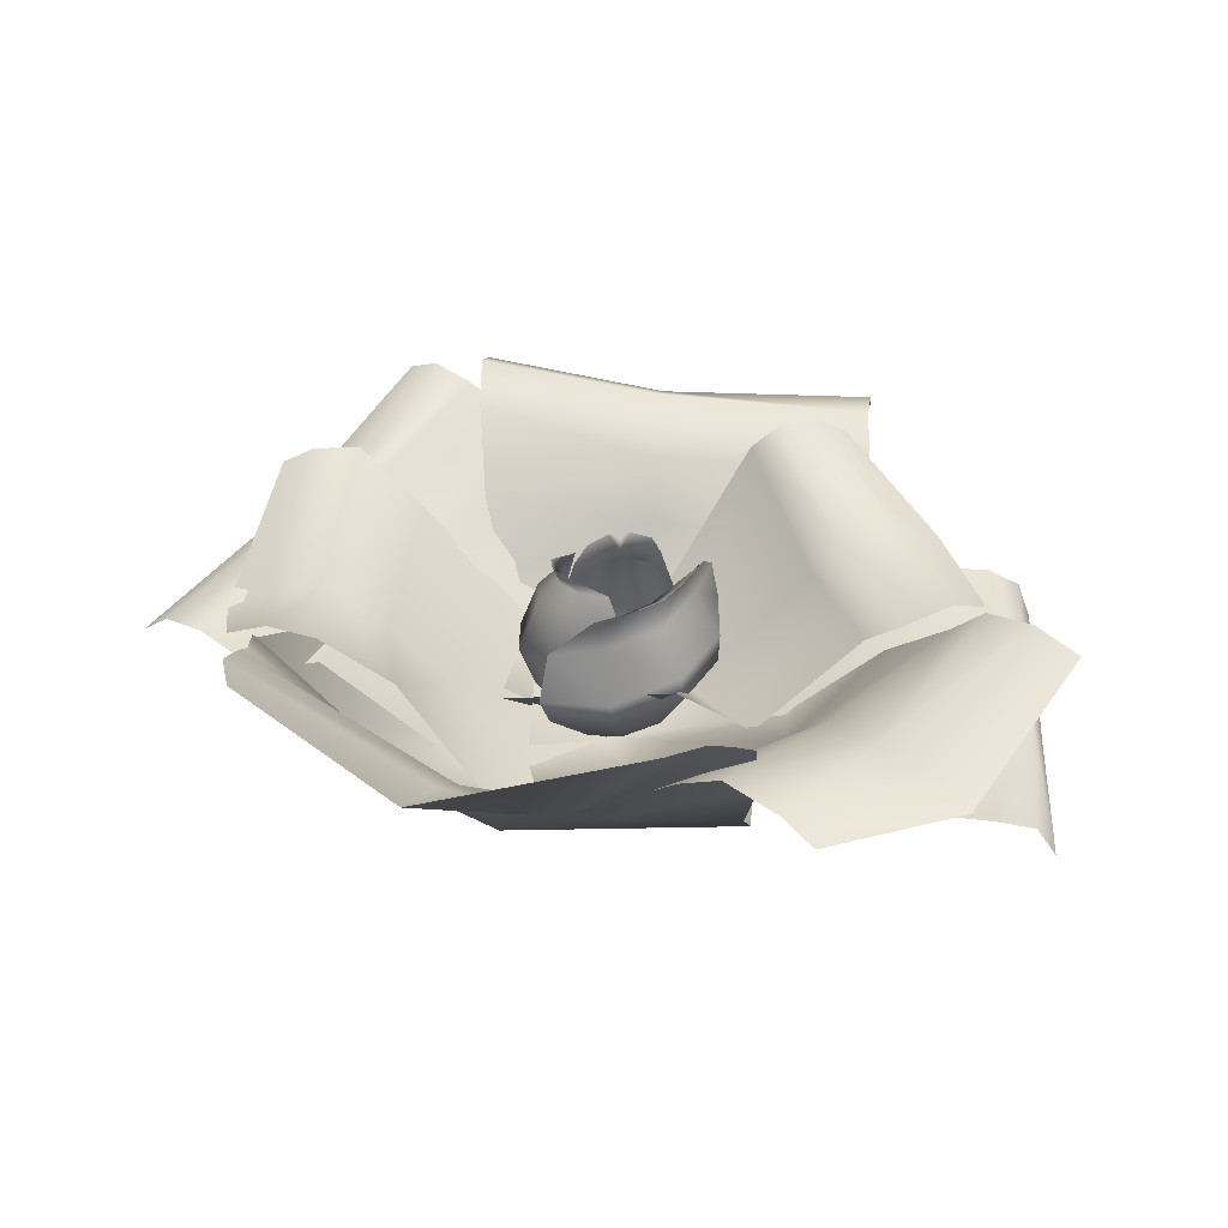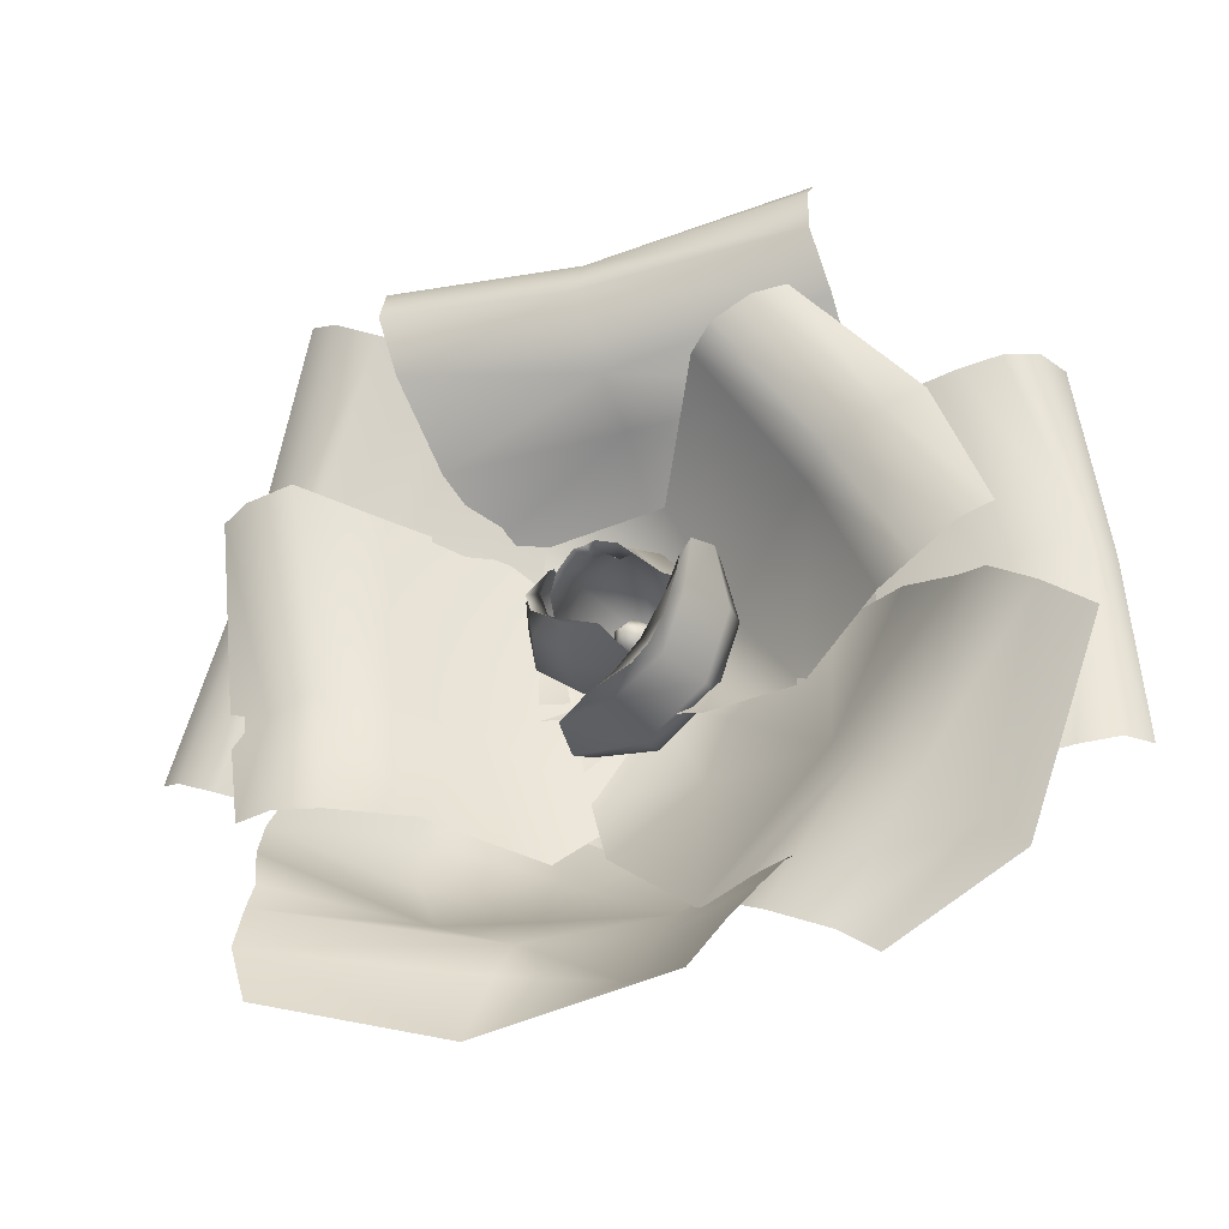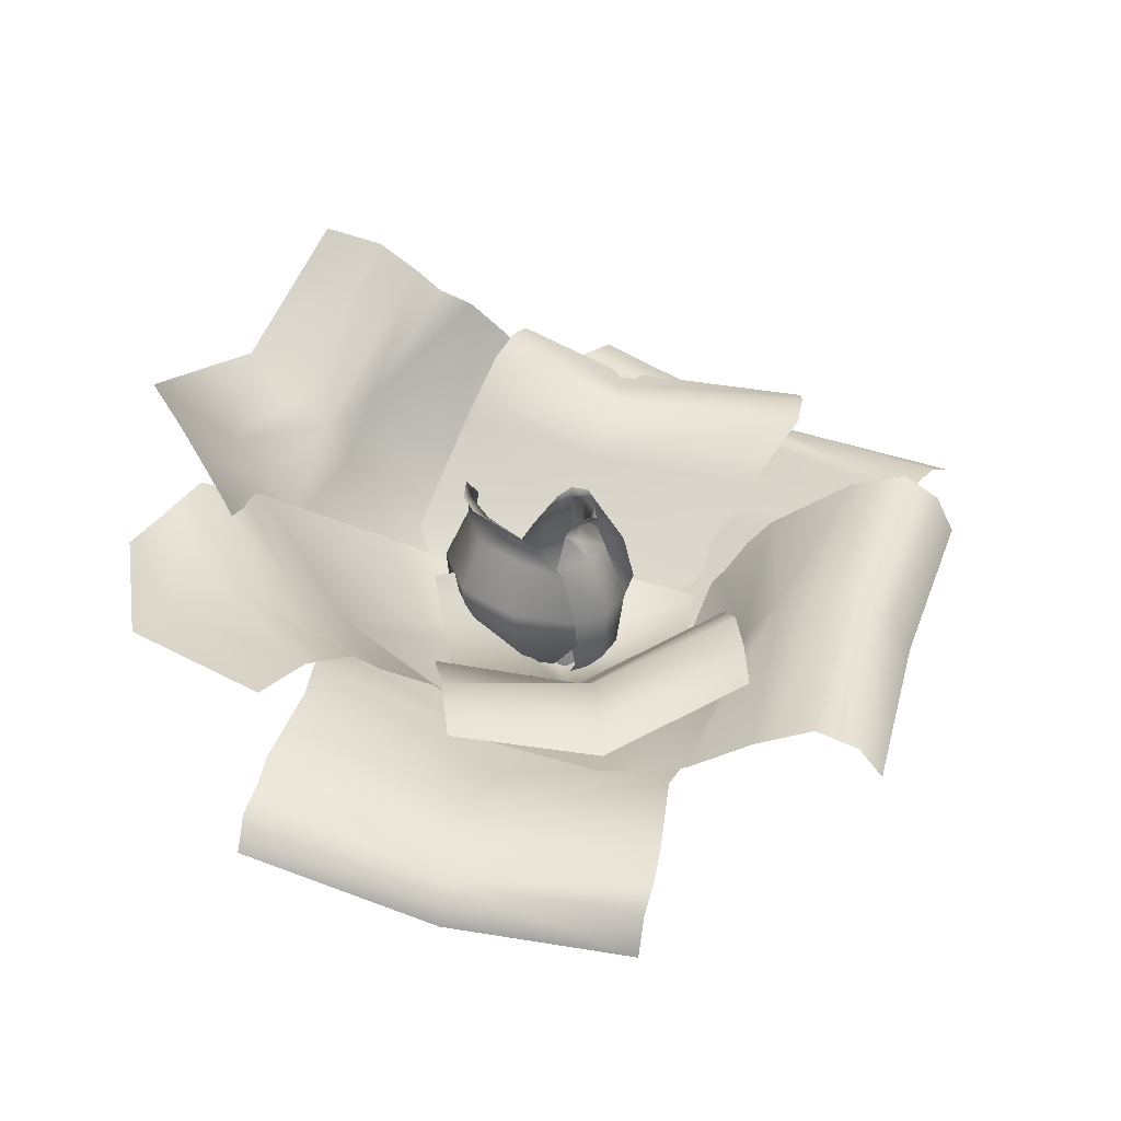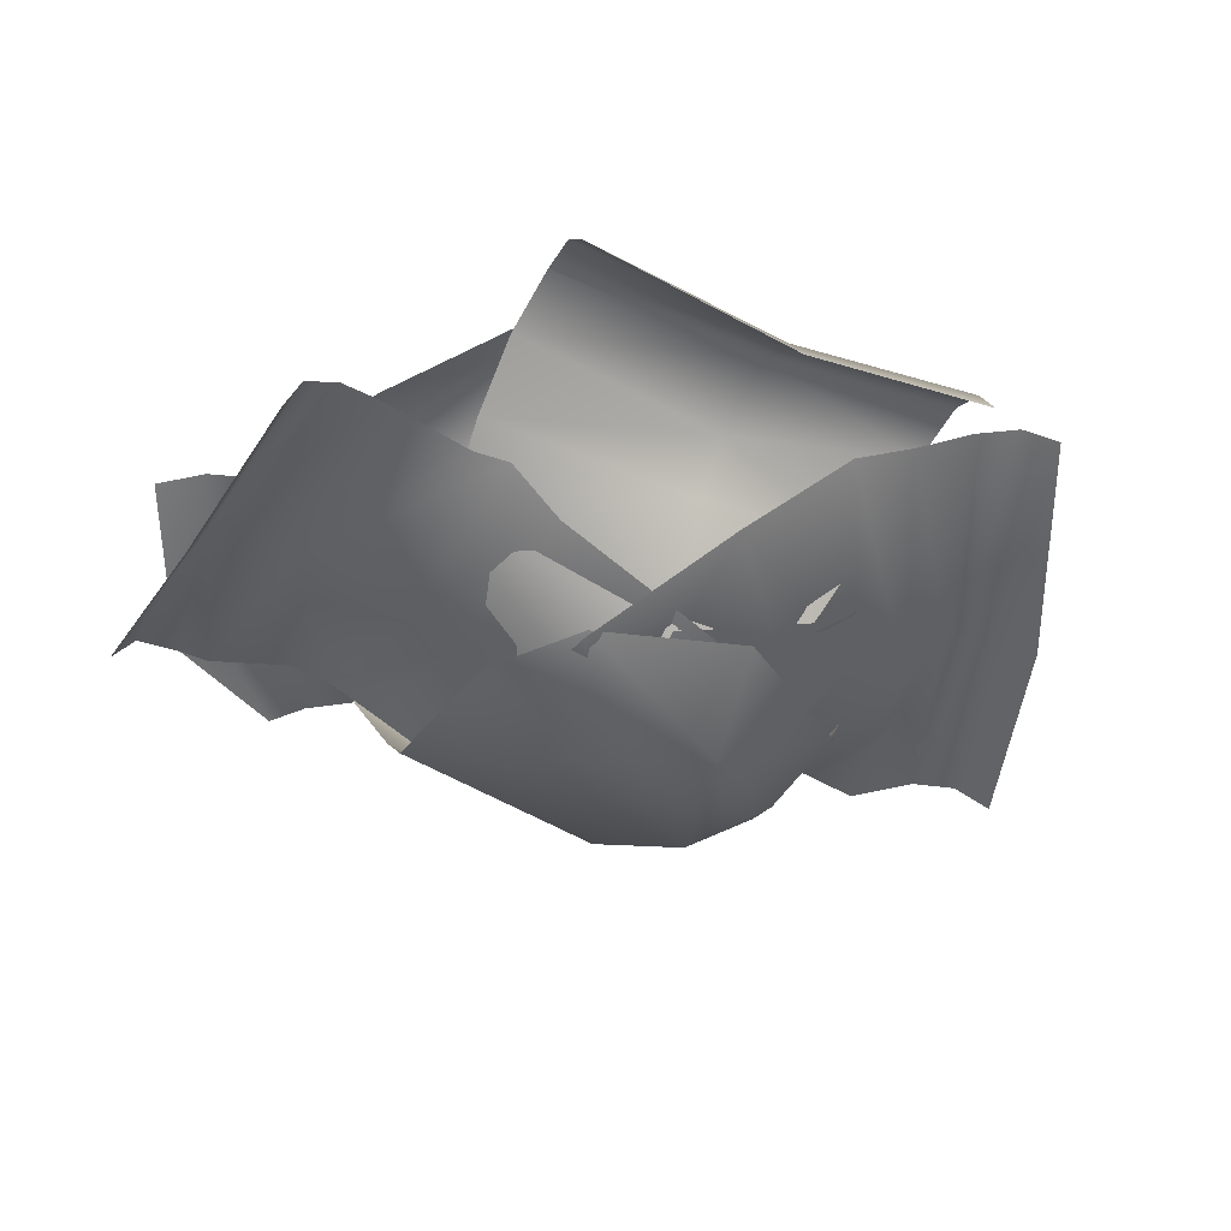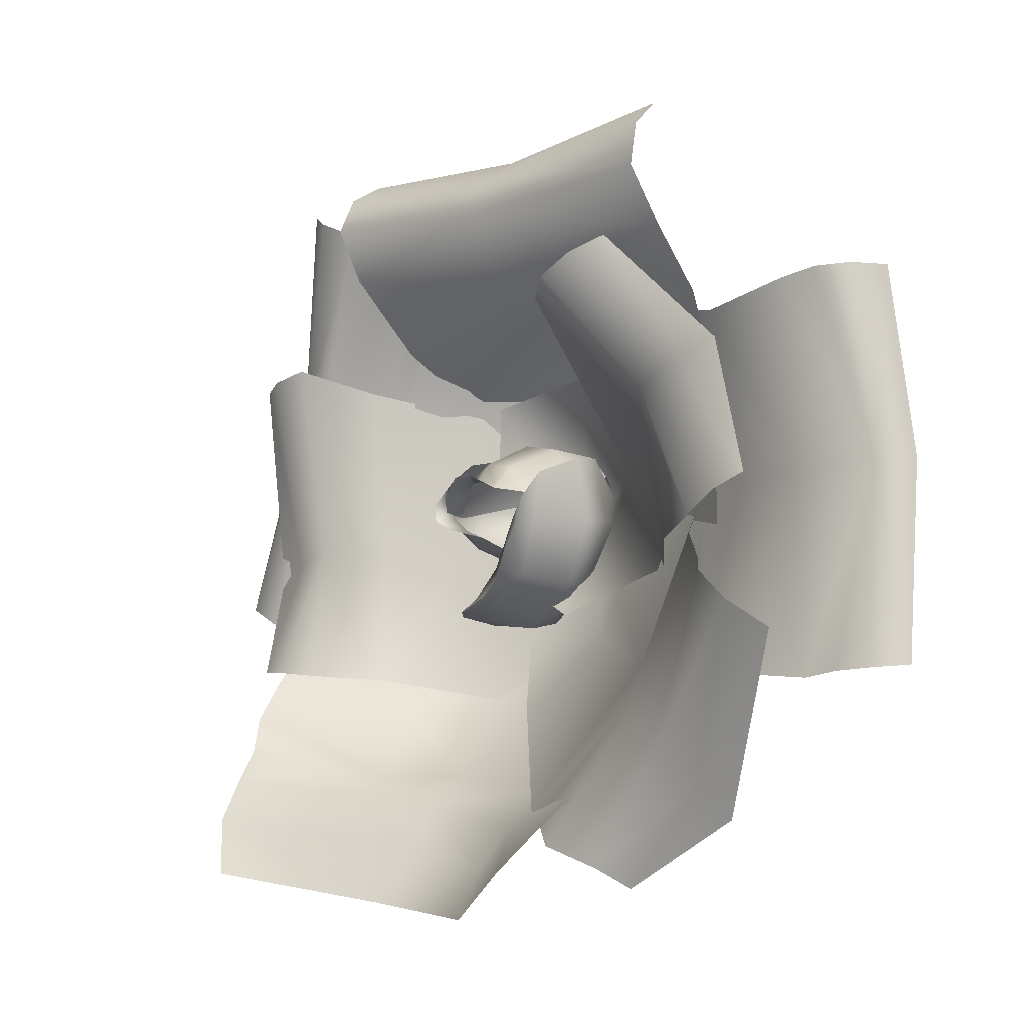
<metadata>
{"format":"obj","ext":"obj","renderer":"f3d","projection":"perspective","resolution":1024,"background":"white","views":[{"elev":40.5,"azim":-167.3,"up":"+Y"},{"elev":-24.5,"azim":-160.4,"up":"+Z"},{"elev":37.1,"azim":-68.0,"up":"+Y"},{"elev":-46.2,"azim":-21.4,"up":"+Y"},{"elev":-1.9,"azim":-135.5,"up":"+Z"}]}
</metadata>
<code>
o model_1563
v 0.04547 0.03622 -0.01588
v 0.04758 -0.004782 -0.0171
v 0.01235 -0.004782 -0.03744
v 0.01235 0.03622 -0.035
v -0.02287 -0.004782 -0.0171
v -0.02076 0.03622 -0.01588
v -0.02287 -0.004782 0.02357
v -0.02076 0.03622 0.02236
v 0.01235 -0.004782 0.04391
v 0.01235 0.03622 0.04147
v 0.04758 -0.004782 0.02357
v 0.04547 0.03622 0.02236
v 0.01235 0.09845 -0.02003
v 0.0325 0.09845 -0.008397
v -0.007796 0.09845 -0.008397
v -0.007796 0.09845 0.01487
v 0.01235 0.09845 0.0265
v 0.0325 0.09845 0.01487
v 0.01235 0.1319 0.003236
v 0.1996 0.2064 -0.2067
v 0.1017 0.09388 -0.2317
v 0.1792 0.1058 -0.08073
v 0.2557 0.1474 -0.054
v 0.2847 0.2499 -0.2018
v 0.3292 0.1874 -0.04566
v 0.3403 0.2548 -0.1995
v 0.3873 0.1774 -0.06241
v 0.3861 0.2379 -0.2017
v 0.4334 0.168 -0.08136
v 0.1644 0.06094 0.1282
v 0.2752 0.1498 0.1613
v 0.3612 0.2016 0.1934
v 0.45 0.1818 0.17
v 0.4157 0.1982 0.1819
v 0.03122 0.0592 -0.1782
v 0.006371 0.002519 -0.01016
v 0.0714 0.02332 0.0158
v 0.05519 0.02172 0.03659
v -0.001171 0.004559 0.006958
v 0.06499 0.02628 -0.01291
v 0.03346 0.0289 -0.0337
v 0.07537 0.04439 0.0497
v 0.099 0.0467 0.01979
v 0.09019 0.05076 -0.01972
v 0.04679 0.05437 -0.04834
v 0.1236 0.1102 0.02499
v 0.1127 0.1152 -0.02384
v 0.05907 0.1197 -0.05921
v 0.0876 0.1065 0.06863
v -0.004546 0.05613 -0.0545
v -0.01683 0.1219 -0.06761
v 0.07218 0.1721 0.06031
v 0.1013 0.1751 0.02501
v 0.0925 0.1791 -0.0145
v 0.0491 0.1827 -0.04311
v -0.01231 0.1845 -0.04991
v 0.06047 0.2178 0.03564
v 0.07283 0.2089 0.01637
v 0.0656 0.2054 -0.006785
v 0.04155 0.2088 -0.02219
v 0.006706 0.2177 -0.03062
v 0.08194 0.226 0.00862
v 0.07495 0.229 -0.0104
v 0.05393 0.2269 -0.02012
v 0.001057 0.03004 -0.03772
v -0.02699 0.06137 0.07036
v -0.01175 0.01424 0.03458
v 0.002946 0.01388 0.03641
v 0.01148 0.06043 0.07515
v 0.01573 0.01292 0.02783
v 0.04495 0.0579 0.0527
v -0.05152 0.06081 0.04547
v -0.02317 0.01396 0.02327
v -0.03226 0.1337 0.07742
v 0.0153 0.1326 0.08335
v 0.05667 0.1294 0.0556
v -0.06783 0.1325 0.04008
v 0.05853 0.05551 0.01843
v 0.07605 0.1256 0.004769
v -0.05433 0.2027 0.02286
v -0.02555 0.2037 0.05307
v 0.01292 0.2027 0.05787
v 0.04639 0.2002 0.03542
v 0.06207 0.1971 -0.005704
v -0.03909 0.2429 0.02736
v -0.0178 0.2243 0.03317
v -0.01049 0.2398 0.03496
v 0.009067 0.2298 0.03424
v 0.03313 0.2186 0.02261
v 0.05306 0.2324 0.0001577
v -0.0007892 0.2502 0.04541
v -0.0271 0.255 0.0356
v 0.01161 0.2401 0.04706
v 0.02355 0.2475 0.04036
v 0.04197 0.2461 0.01763
v -0.002117 0.006365 0.009881
v 0.0202 0.01202 0.01612
v -0.01887 0.06078 -0.08263
v 0.01912 0.05547 -0.0824
v -0.0006699 0.03425 -0.008729
v -0.05811 0.06585 -0.05562
v -0.0742 0.06721 -0.01052
v -0.02342 0.121 -0.1337
v -0.08731 0.1291 -0.08367
v -0.1133 0.1313 -0.0107
v 0.05155 0.1115 -0.1279
v -0.02011 0.1568 -0.1392
v 0.06052 0.1451 -0.1368
v -0.08726 0.1653 -0.08687
v -0.1146 0.1677 -0.01014
v -0.09315 0.1271 0.0639
v -0.0979 0.1637 0.06359
v 0.05264 0.2061 -0.1259
v -0.006497 0.2143 -0.1128
v -0.06148 0.2214 -0.07434
v -0.08462 0.2234 -0.01099
v -0.09283 0.2234 0.04573
v 0.003033 0.2556 -0.1194
v -0.02079 0.2546 -0.103
v -0.04871 0.2502 -0.06744
v -0.07064 0.2447 -0.0226
v -0.08835 0.2487 0.01614
v -0.04476 0.2681 -0.1015
v -0.06319 0.2654 -0.07991
v -0.07874 0.272 -0.05722
v -0.09032 0.265 -0.009445
v -0.06524 0.06538 0.02319
v -0.2982 0.1973 -0.02833
v -0.2173 0.1851 -0.1783
v -0.3678 0.2651 -0.05716
v -0.2669 0.2599 -0.2177
v -0.4021 0.3057 -0.07115
v -0.3179 0.2733 -0.2593
v -0.4526 0.3239 -0.1011
v -0.3805 0.2811 -0.3028
v -0.5043 0.3158 -0.1304
v -0.4206 0.2733 -0.3347
v -0.09997 0.2444 -0.3469
v -0.1364 0.2715 -0.3542
v -0.1826 0.3076 -0.3771
v -0.2821 0.277 -0.4187
v -0.2443 0.293 -0.3981
v -0.08055 0.07232 -0.08818
v -0.1887 0.04705 0.01186
v 0.008589 0.01122 -0.03674
v -0.05225 0.04469 0.1173
v -0.0531 0.06778 -0.1527
v 0.07104 0.06741 -0.1533
v 0.03691 0.111 -0.2385
v 0.1086 0.06681 0.03867
v -0.342 0.08752 0.2621
v -0.2376 0.0864 0.2342
v -0.3604 0.08645 0.03677
v -0.1973 0.08231 0.2376
v -0.2409 0.03362 0.0295
v -0.4256 0.06679 0.2744
v -0.4594 0.06928 0.05499
v -0.4425 0.01983 0.2749
v -0.4799 0.01836 0.05565
v -0.2648 0.1486 -0.1981
v -0.3131 0.1455 -0.1863
v -0.4023 0.1227 -0.1897
v -0.44 0.1174 -0.1815
v -0.5098 0.07439 -0.1739
v -0.4857 0.1116 -0.1765
v 0.02473 -0.01057 -0.08259
v -0.1885 0.03511 -0.006463
v 0.02199 0.01157 0.1646
v -0.09468 0.04053 -0.1876
v -0.2051 0.1245 -0.2059
v -0.3886 0.08426 0.2719
v -0.1289 0.06354 0.1986
v 0.1252 0.02161 0.1087
v -0.07468 0.03997 0.04481
v -0.1985 0.1656 0.1155
v -0.09948 0.2377 0.2463
v -0.01001 0.05768 0.1711
v -0.1273 0.2564 0.2687
v -0.2262 0.1968 0.1384
v -0.17 0.2549 0.2928
v -0.2887 0.2032 0.1676
v -0.2013 0.2312 0.3111
v -0.3305 0.1901 0.1882
v -0.1641 0.08447 -0.06578
v -0.2768 0.2139 -0.03557
v -0.3154 0.2192 -0.009453
v -0.3984 0.2246 0.03511
v -0.3644 0.2372 0.01587
v 0.02287 0.01494 -0.01493
v 0.1212 0.07085 0.1372
v -0.08843 0.1755 -0.1225
v 0.1273 0.07184 -0.06222
v 0.07834 0.05586 -0.2498
v -0.05868 0.1806 -0.3289
v -0.1821 0.09763 -0.219
v -0.05674 0.2392 -0.371
v 0.08862 0.223 -0.3553
v 0.07697 0.1816 -0.322
v 0.1116 0.2949 -0.468
v -0.1397 0.4001 -0.454
v -0.03771 0.2663 -0.4181
v -0.1733 0.3751 -0.4019
v 0.2286 0.1271 -0.2571
v 0.1719 0.2242 -0.3292
v 0.319 0.3357 -0.3286
v 0.09762 0.255 -0.395
v 0.3147 0.3673 -0.3775
v 0.2861 0.3922 -0.4397
v 0.1415 -0.02717 -0.1296
v -0.006776 -0.06789 0.009321
v 0.1188 -0.03302 0.01747
v -0.07752 -0.02595 0.1435
v 0.1013 0.003831 0.1578
v -0.1816 0.03552 -0.164
v 0.2524 0.09453 -0.1815
v 0.3031 0.1451 -0.04745
v 0.3457 0.2501 -0.2138
v 0.2497 0.03052 0.03555
v 0.2254 0.01521 -0.07452
v -0.1545 -0.01066 0.03767
v 0.3325 0.2929 -0.257
v 0.3223 0.3108 -0.2969
v -0.1923 0.3417 -0.3644
v -0.2083 0.3109 -0.3323
v -0.208 0.2252 -0.2968
v 0.3724 0.1524 -0.161
v 0.2919 0.1973 -0.181
v 0.3102 0.08767 0.1045
v 0.2597 0.1073 0.08555
v 0.4457 0.1772 -0.1382
v 0.3568 0.1625 0.1224
v 0.4914 0.1703 -0.1207
v 0.4082 0.1535 0.1426
v 0.5266 0.1375 -0.1074
v 0.4481 0.1191 0.158
v 0.1509 0.1463 0.3215
v 0.2064 0.1515 0.3536
v 0.2731 0.1915 0.3648
v 0.3576 0.1786 0.3973
v 0.3208 0.1992 0.3833
v -0.1107 0.01905 -0.07283
v 0.01158 -0.03205 -0.02364
v 0.05576 0.06396 -0.2102
v -0.05738 0.1299 -0.249
v 0.1828 0.0771 -0.1522
v 0.2012 0.03052 0.05357
v 0.04408 0.05367 0.2614
v -0.08005 -0.03372 0.1375
v 0.2417 0.2064 0.3001
v 0.2128 0.1421 0.2082
v 0.0206 0.176 0.278
v 0.01259 0.1134 0.2387
v 0.2557 0.227 0.364
v 0.03464 0.2115 0.3629
v 0.2591 0.2017 0.4064
v 0.03806 0.1819 0.4102
v 0.262 0.1569 0.4283
v 0.04092 0.1336 0.4362
v -0.2401 0.1193 0.254
v -0.2321 0.1717 0.327
v -0.2181 0.2023 0.3933
v -0.2118 0.1555 0.4715
v -0.2146 0.1896 0.4433
v 0.01641 0.005983 0.1449
v 0.008349 -0.02827 0.01143
v -0.2363 0.07524 0.1496
v -0.2444 0.08273 -0.01654
v 0.1783 0.07505 0.1499
g surface_000
f 12 11 2
f 10 11 12
f 10 9 11
f 8 9 10
f 8 7 9
f 6 7 8
f 6 5 7
f 12 2 1
f 1 18 12
f 12 18 17
f 12 17 10
f 10 17 16
f 10 16 8
f 8 16 15
f 8 15 6
f 1 2 3
f 1 3 4
f 4 14 1
f 1 14 18
f 14 19 18
f 18 19 17
f 17 19 16
f 16 19 15
f 15 19 13
f 6 15 13
f 6 13 4
f 4 5 6
f 4 3 5
f 4 13 14
f 13 19 14
g surface_001
f 30 22 36
f 23 22 30
f 20 22 23
f 20 21 22
f 22 21 35
f 22 35 36
f 23 30 31
f 32 23 31
f 25 23 32
f 25 20 23
f 24 20 25
f 25 26 24
f 27 26 25
f 26 27 28
f 28 27 29
f 29 27 33
f 32 27 25
f 34 27 32
f 33 27 34
f 41 39 65
f 40 39 41
f 37 39 40
f 37 38 39
f 42 38 37
f 42 37 43
f 49 42 43
f 41 65 50
f 41 50 45
f 44 41 45
f 44 40 41
f 43 40 44
f 43 37 40
f 48 45 50
f 47 45 48
f 47 44 45
f 46 44 47
f 46 43 44
f 49 43 46
f 52 49 46
f 52 46 53
f 57 52 53
f 48 50 51
f 55 48 51
f 54 48 55
f 54 47 48
f 53 47 54
f 53 46 47
f 55 51 56
f 60 55 56
f 59 55 60
f 59 54 55
f 58 54 59
f 58 53 54
f 57 53 58
f 62 57 58
f 58 59 62
f 62 59 63
f 59 60 63
f 63 60 64
f 60 61 64
f 60 56 61
f 96 97 70
f 70 97 78
f 70 78 71
f 69 70 71
f 69 68 70
f 70 68 96
f 68 67 96
f 67 73 96
f 66 73 67
f 66 72 73
f 76 71 78
f 75 71 76
f 75 69 71
f 74 69 75
f 74 66 69
f 66 68 69
f 66 67 68
f 76 78 79
f 83 76 79
f 82 76 83
f 82 75 76
f 81 75 82
f 81 74 75
f 80 74 81
f 80 77 74
f 77 66 74
f 77 72 66
f 83 79 84
f 83 84 89
f 82 83 89
f 82 89 88
f 87 82 88
f 87 86 82
f 82 86 81
f 85 81 86
f 80 81 85
f 89 84 90
f 95 89 90
f 95 88 89
f 95 94 88
f 93 88 94
f 91 88 93
f 87 88 91
f 91 92 87
f 92 86 87
f 85 86 92
f 102 100 127
f 101 100 102
f 98 100 101
f 98 99 100
f 103 99 98
f 103 106 99
f 127 105 102
f 104 102 105
f 104 101 102
f 103 101 104
f 103 98 101
f 127 111 105
f 105 111 110
f 109 105 110
f 104 105 109
f 107 104 109
f 103 104 107
f 103 107 106
f 106 107 108
f 113 108 107
f 113 107 114
f 118 113 114
f 110 111 112
f 116 110 112
f 115 110 116
f 115 109 110
f 114 109 115
f 114 107 109
f 116 112 117
f 121 116 117
f 115 116 121
f 115 121 120
f 119 115 120
f 119 114 115
f 118 114 119
f 123 118 119
f 119 120 123
f 123 120 124
f 124 120 125
f 126 125 120
f 121 117 122
f 126 121 122
f 126 120 121
f 150 148 145
f 148 147 145
f 145 147 143
f 143 144 145
f 145 144 146
f 147 148 149
f 138 147 149
f 129 147 138
f 147 129 143
f 129 144 143
f 128 144 129
f 128 129 130
f 130 129 131
f 133 130 131
f 132 130 133
f 133 134 132
f 129 138 131
f 131 138 139
f 140 131 139
f 133 131 140
f 142 133 140
f 135 133 142
f 135 134 133
f 134 135 136
f 136 135 137
f 137 135 141
f 141 135 142
f 166 168 173
f 166 167 168
f 168 167 172
f 155 172 167
f 154 172 155
f 153 154 155
f 153 152 154
f 151 152 153
f 169 167 166
f 167 169 170
f 160 167 170
f 155 167 160
f 160 153 155
f 160 161 153
f 153 161 162
f 157 153 162
f 157 151 153
f 157 171 151
f 156 171 157
f 156 157 158
f 158 157 159
f 159 157 164
f 164 157 165
f 157 162 163
f 165 157 163
f 188 179 186
f 181 179 188
f 181 180 179
f 179 180 178
f 178 176 179
f 179 176 175
f 179 175 186
f 186 175 185
f 175 184 185
f 187 181 188
f 183 181 187
f 182 181 183
f 180 181 182
f 175 174 184
f 174 175 176
f 174 176 177
f 174 177 189
f 191 174 189
f 184 174 191
f 189 177 190
f 189 190 192
f 191 189 192
f 199 207 208
f 206 207 199
f 206 197 207
f 207 197 205
f 197 204 205
f 205 204 222
f 204 221 222
f 217 221 204
f 201 206 199
f 206 201 197
f 197 201 196
f 196 194 197
f 197 194 198
f 198 204 197
f 198 203 204
f 217 204 203
f 215 217 203
f 215 216 217
f 199 200 201
f 201 200 202
f 201 202 196
f 196 202 223
f 223 224 196
f 196 224 194
f 224 225 194
f 195 194 225
f 193 194 195
f 193 198 194
f 198 193 203
f 203 193 215
f 215 193 209
f 219 215 209
f 216 215 219
f 214 193 195
f 214 209 193
f 210 209 214
f 209 210 211
f 211 219 209
f 218 219 211
f 216 219 218
f 214 220 210
f 212 210 220
f 210 212 211
f 211 212 213
f 213 218 211
f 241 243 244
f 241 242 243
f 246 243 242
f 246 245 243
f 229 245 246
f 229 227 245
f 228 227 229
f 226 227 228
f 241 248 242
f 247 242 248
f 247 246 242
f 247 229 246
f 247 236 229
f 229 236 228
f 228 236 237
f 228 237 231
f 231 226 228
f 230 226 231
f 233 230 231
f 232 230 233
f 232 233 234
f 234 233 235
f 235 233 239
f 231 237 238
f 238 233 231
f 240 233 238
f 239 233 240
f 266 265 267
f 264 265 266
f 266 252 264
f 252 268 264
f 250 268 252
f 251 250 252
f 249 250 251
f 254 249 251
f 253 249 254
f 259 252 266
f 252 259 251
f 251 259 260
f 251 260 254
f 254 260 261
f 261 256 254
f 256 253 254
f 255 253 256
f 255 256 257
f 257 256 258
f 258 256 262
f 262 256 263
f 263 256 261

</code>
